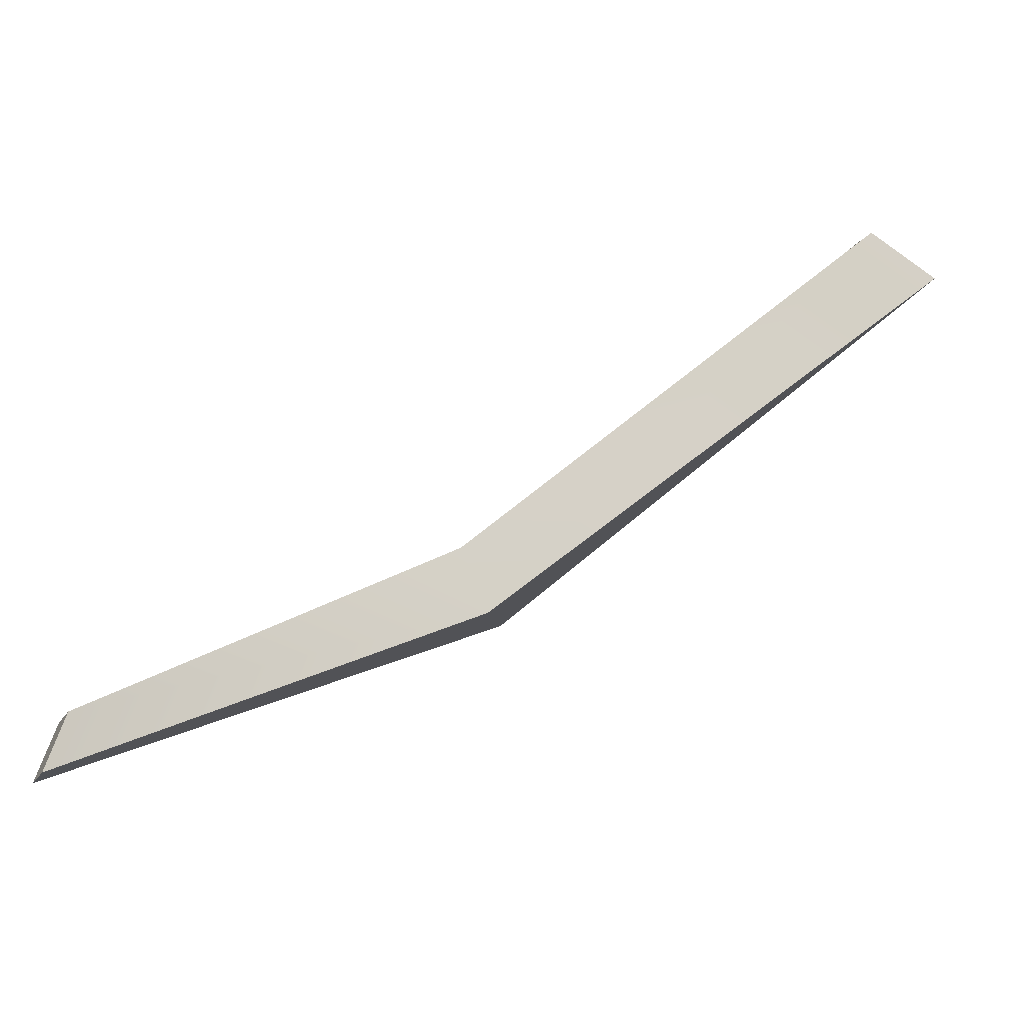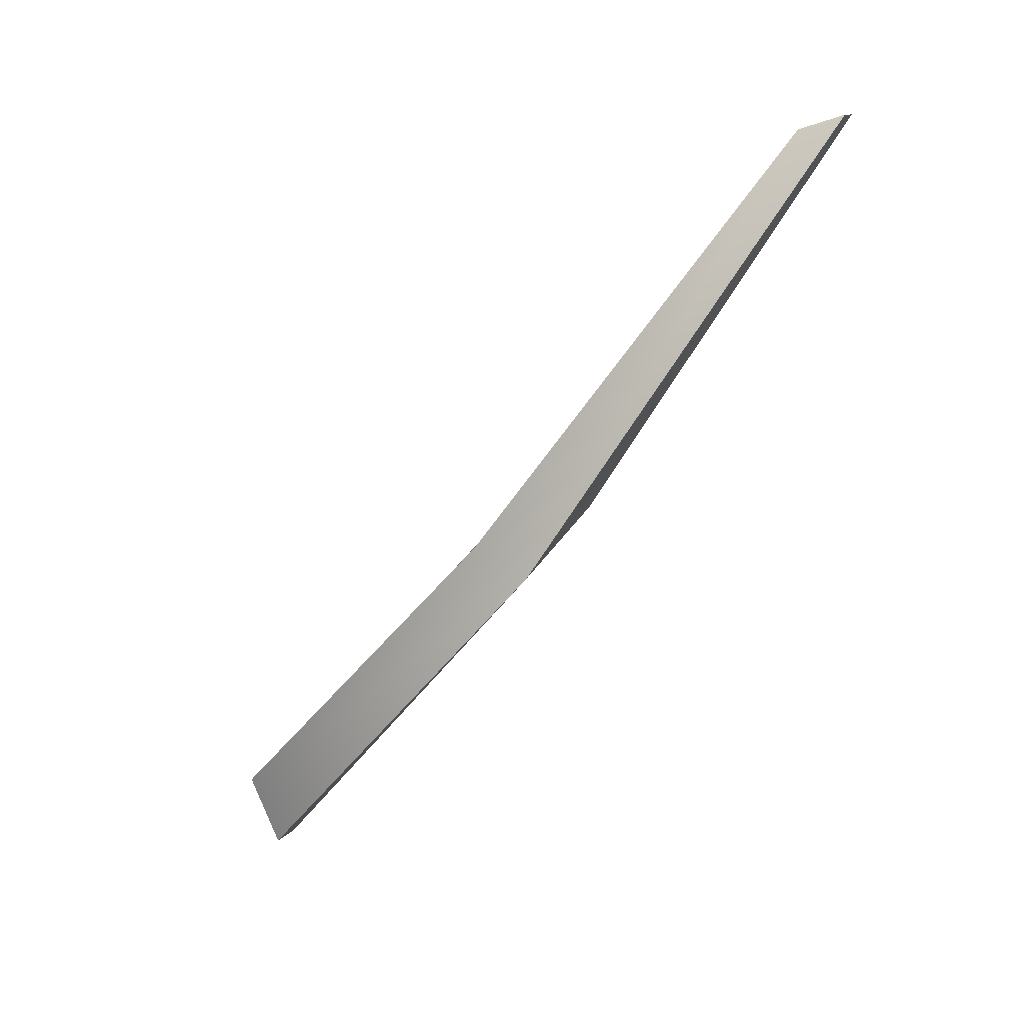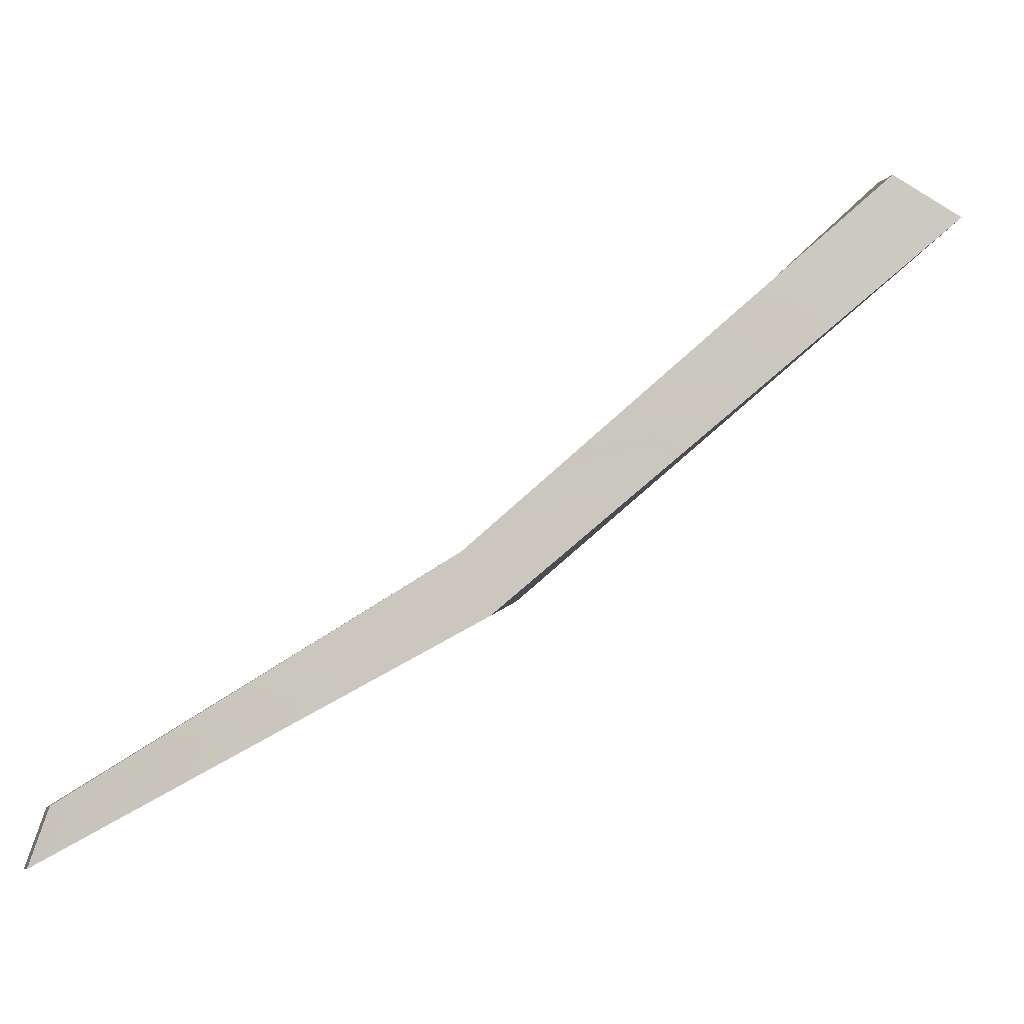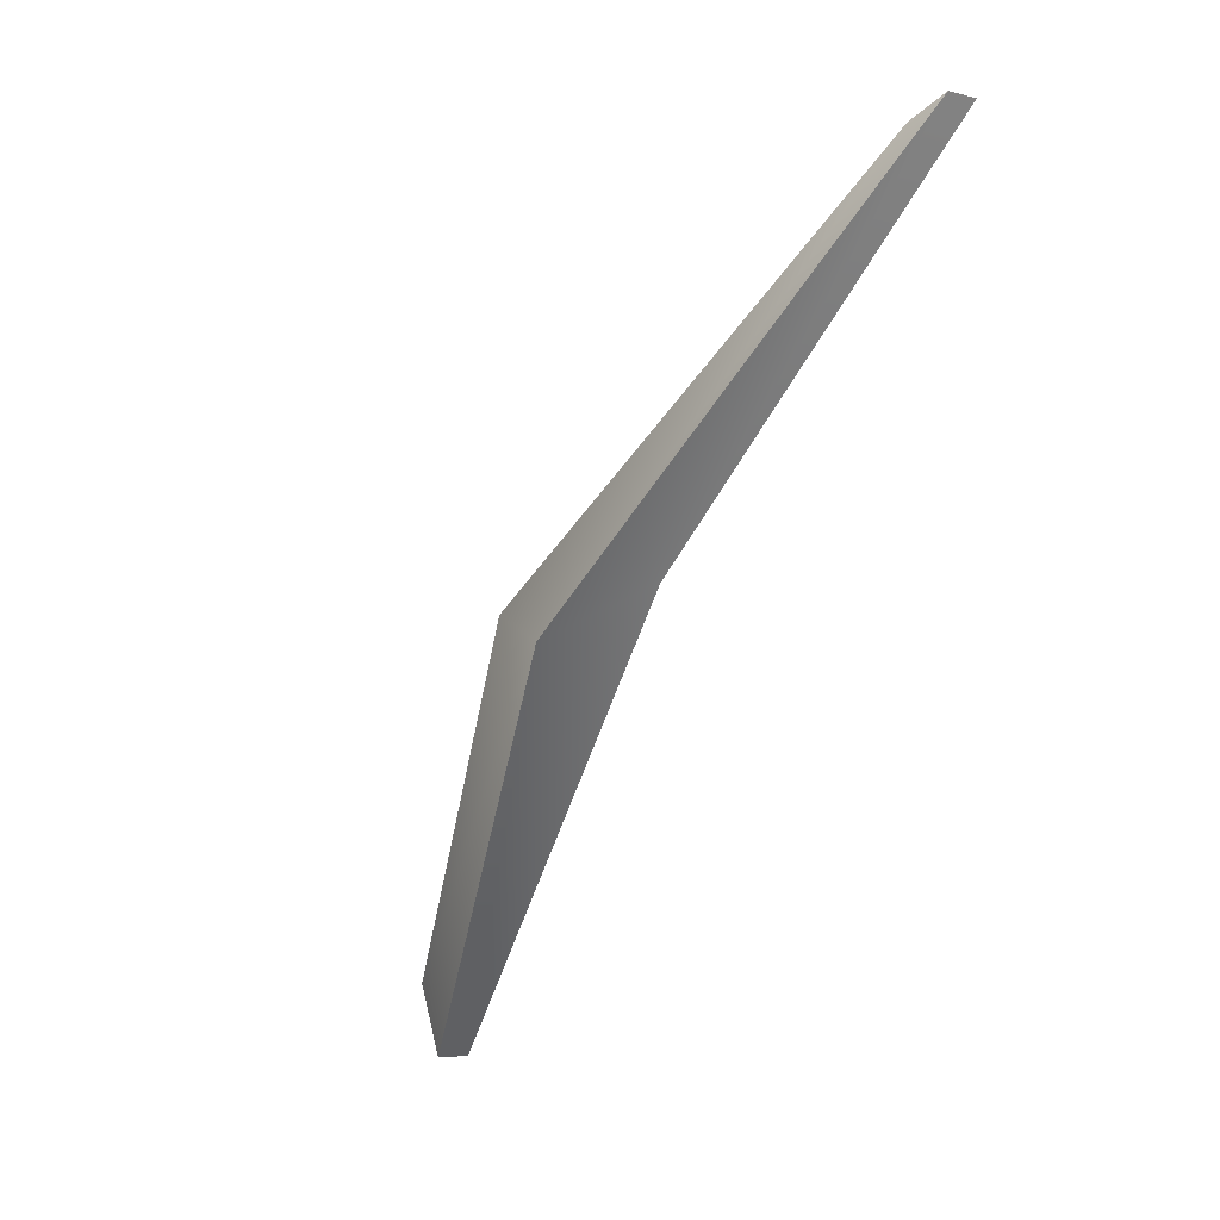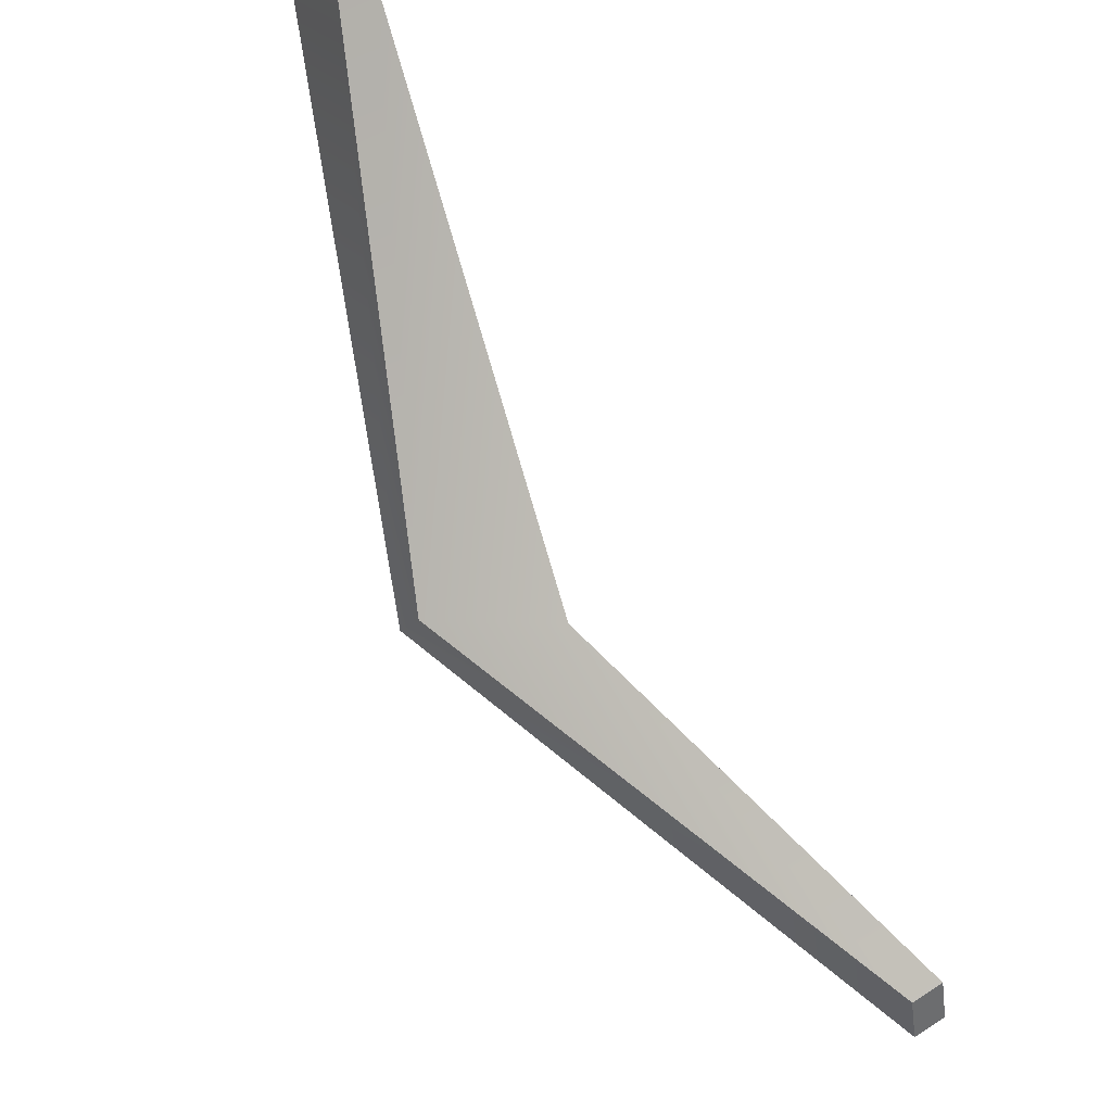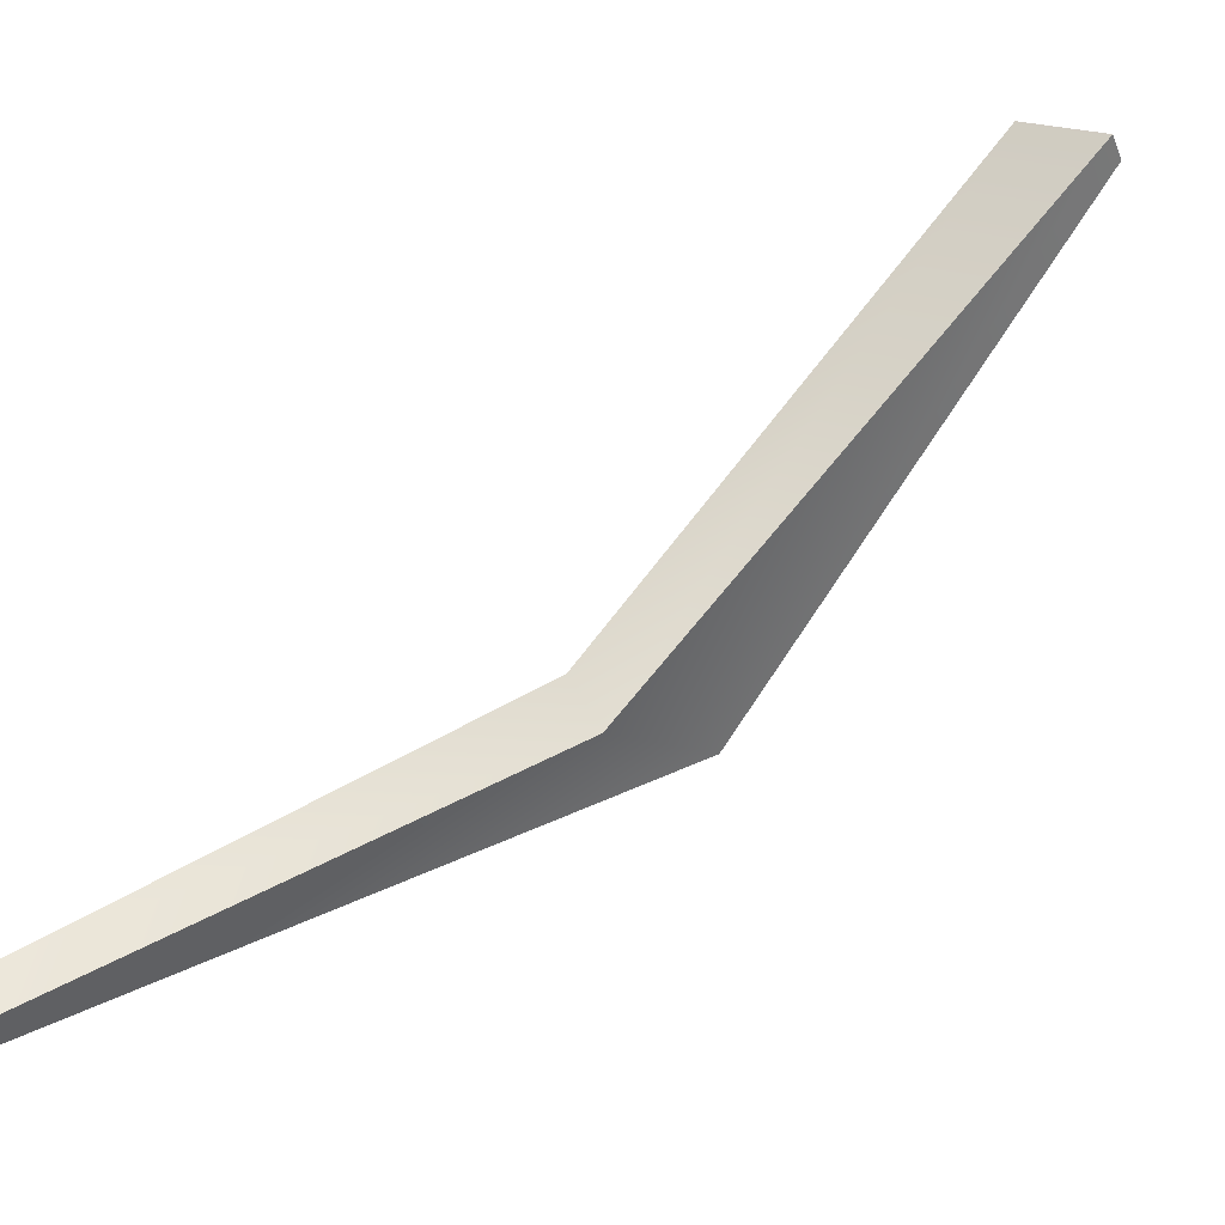
<metadata>
{"format":"obj","ext":"obj","renderer":"f3d","projection":"perspective","resolution":1024,"background":"white","views":[{"elev":-24.3,"azim":68.2,"up":"+Y"},{"elev":11.7,"azim":-72.6,"up":"+Z"},{"elev":-12.6,"azim":74.6,"up":"+Y"},{"elev":-5.9,"azim":-40.3,"up":"+Z"},{"elev":60.0,"azim":-34.2,"up":"+Y"},{"elev":-35.4,"azim":109.8,"up":"+Y"}]}
</metadata>
<code>
g parts_col_92
v 0.4521 4.526 -6.369
v 0.9676 4.464 -6.369
v 1.03 4.978 -5.297
v 0.5145 5.04 -5.297
v 1.417 -5.007 6.369
v 1.447 -4.271 6.139
v 1.962 -4.304 6.139
v 1.932 -5.04 6.369
v 0.9676 4.464 -6.369
v 0.4521 4.526 -6.369
v -1.962 -0.8456 -0.6095
v -0.3046 -1.386 0.2239
v 1.417 -5.007 6.369
v 1.932 -5.04 6.369
v 1.03 4.978 -5.297
v 0.9676 4.464 -6.369
v -0.3046 -1.386 0.2239
v -0.2469 -0.529 0.6401
v 1.962 -4.304 6.139
v 1.932 -5.04 6.369
v 1.03 4.978 -5.297
v -1.904 0.01101 -0.1933
v 0.5145 5.04 -5.297
v -0.2469 -0.529 0.6401
v 1.447 -4.271 6.139
v 1.962 -4.304 6.139
v 0.5145 5.04 -5.297
v -1.962 -0.8456 -0.6095
v 0.4521 4.526 -6.369
v -1.904 0.01101 -0.1933
v 1.447 -4.271 6.139
v 1.417 -5.007 6.369
g parts_col_92_0
f 3 2 1
f 4 3 1
f 7 6 5
f 8 7 5
f 11 10 9
f 12 11 9
f 13 11 12
f 14 13 12
f 17 16 15
f 18 17 15
f 17 18 19
f 20 17 19
f 23 22 21
f 22 24 21
f 24 22 25
f 26 24 25
f 29 28 27
f 28 30 27
f 31 30 28
f 32 31 28

</code>
